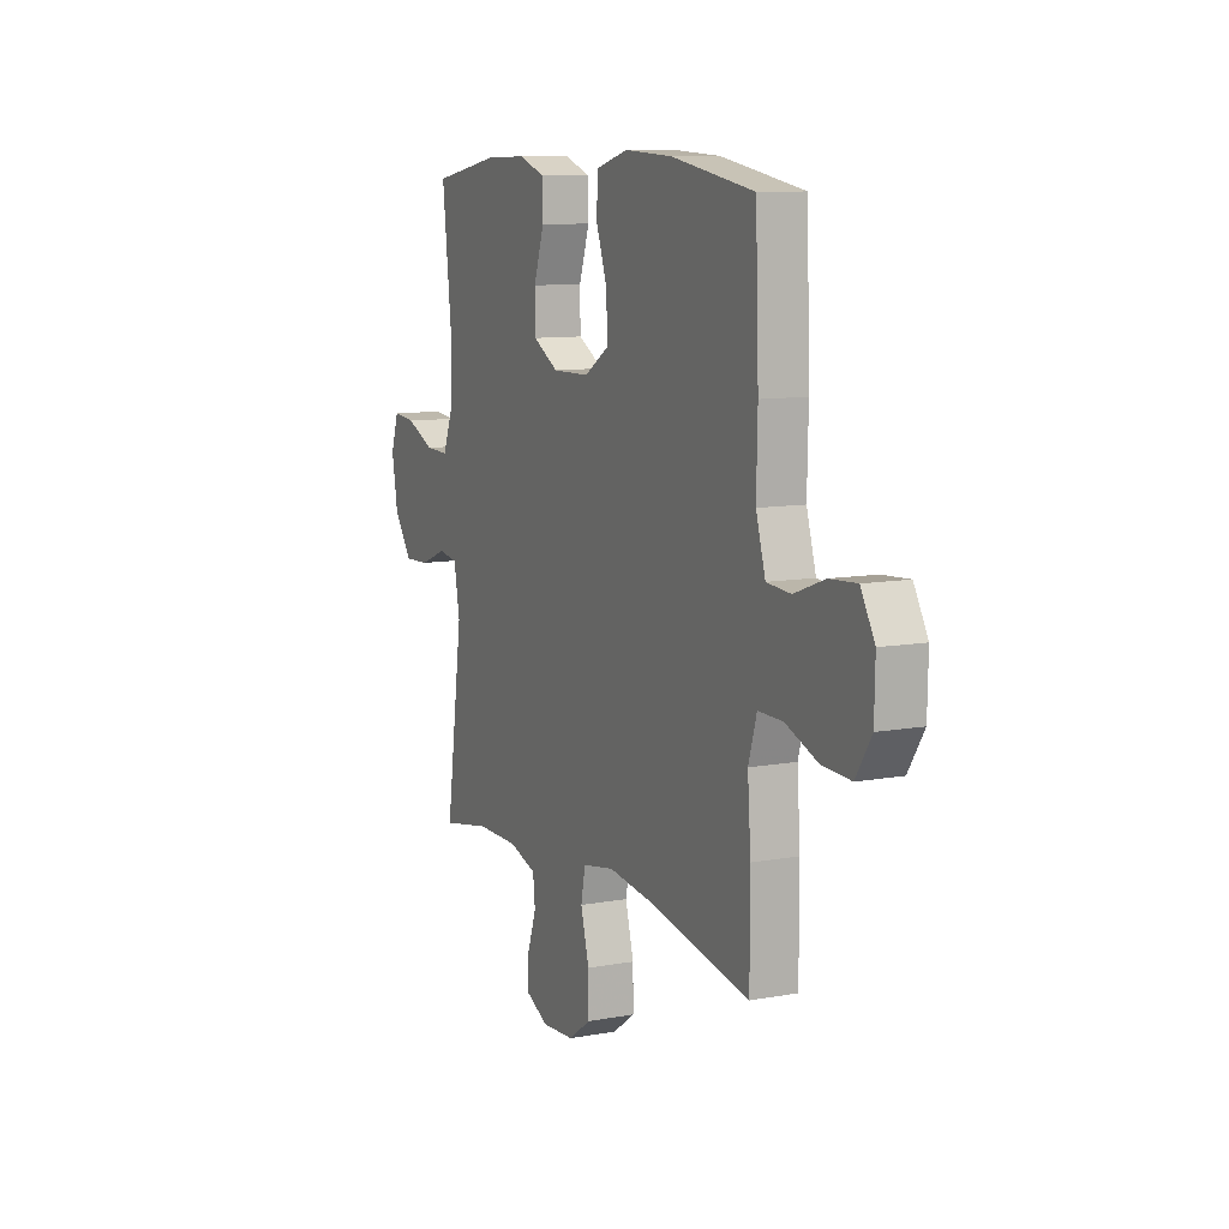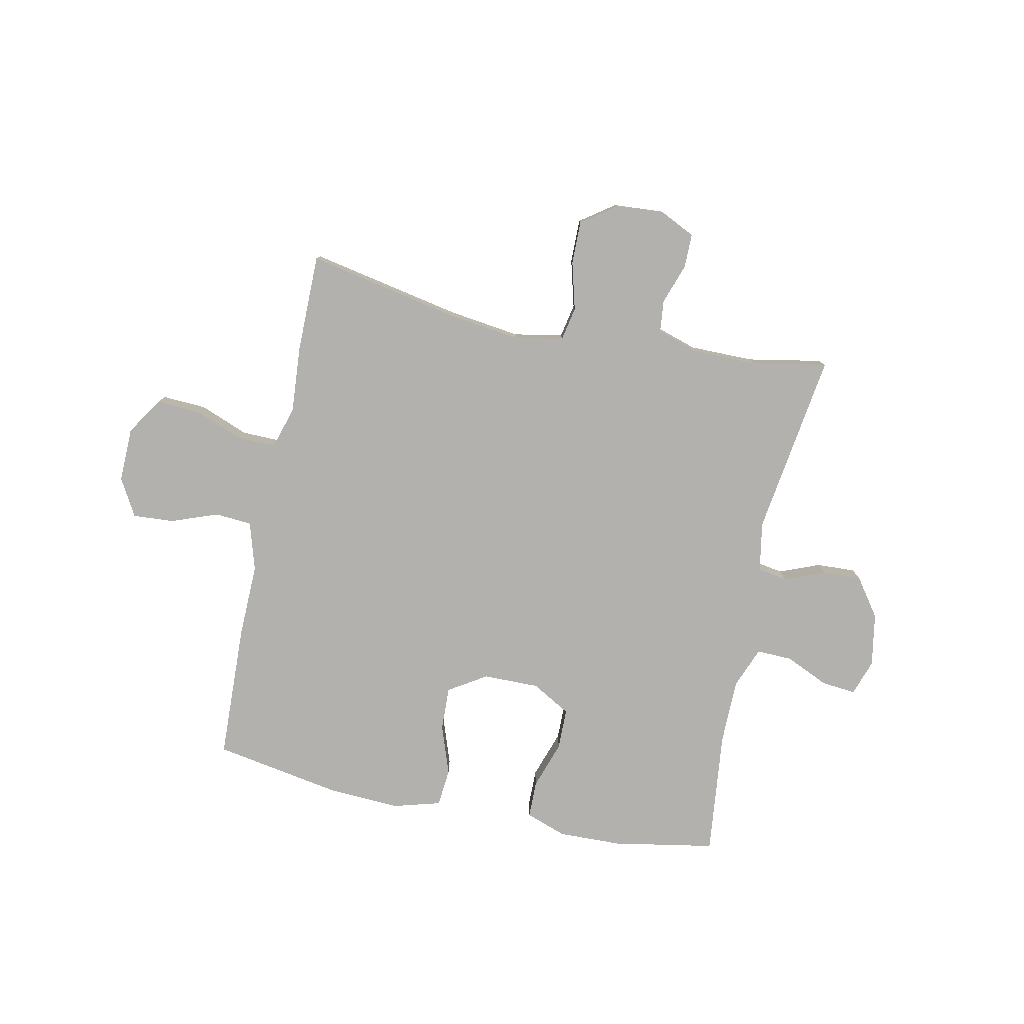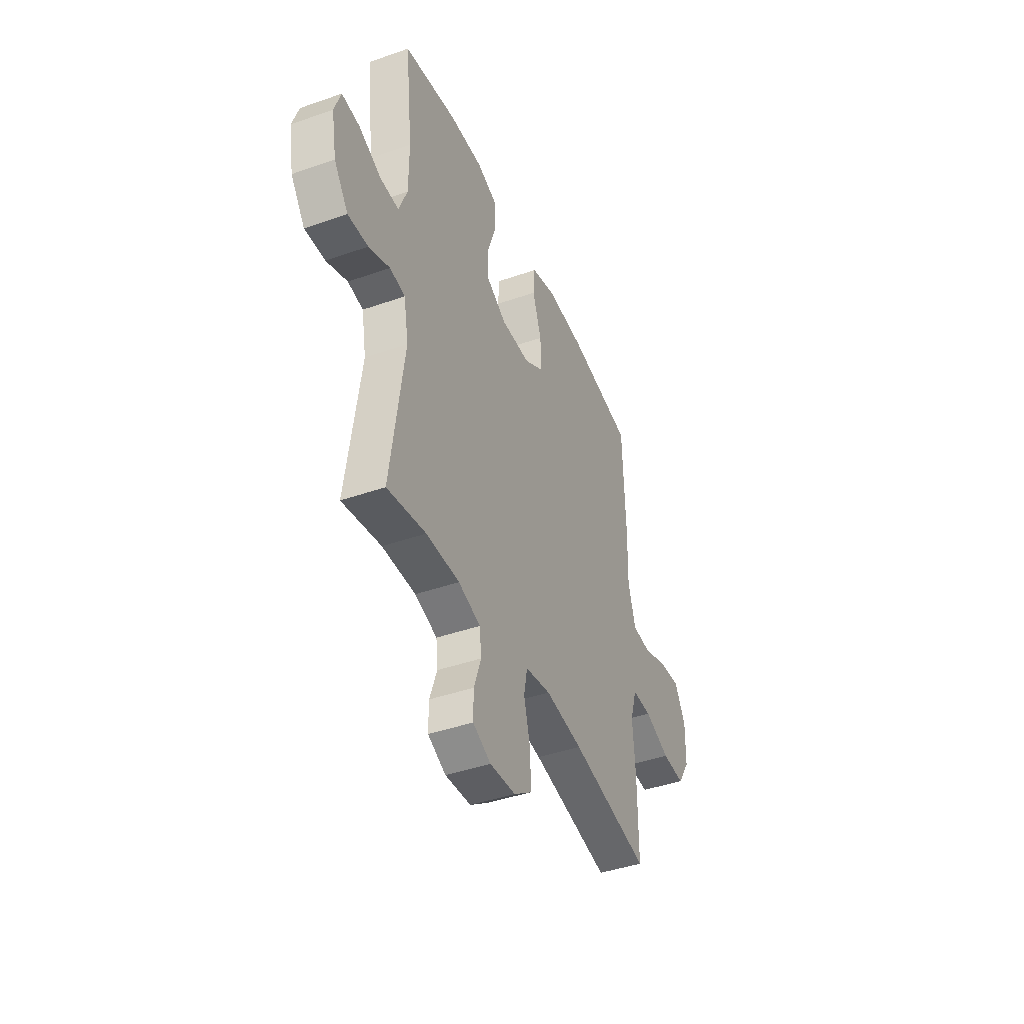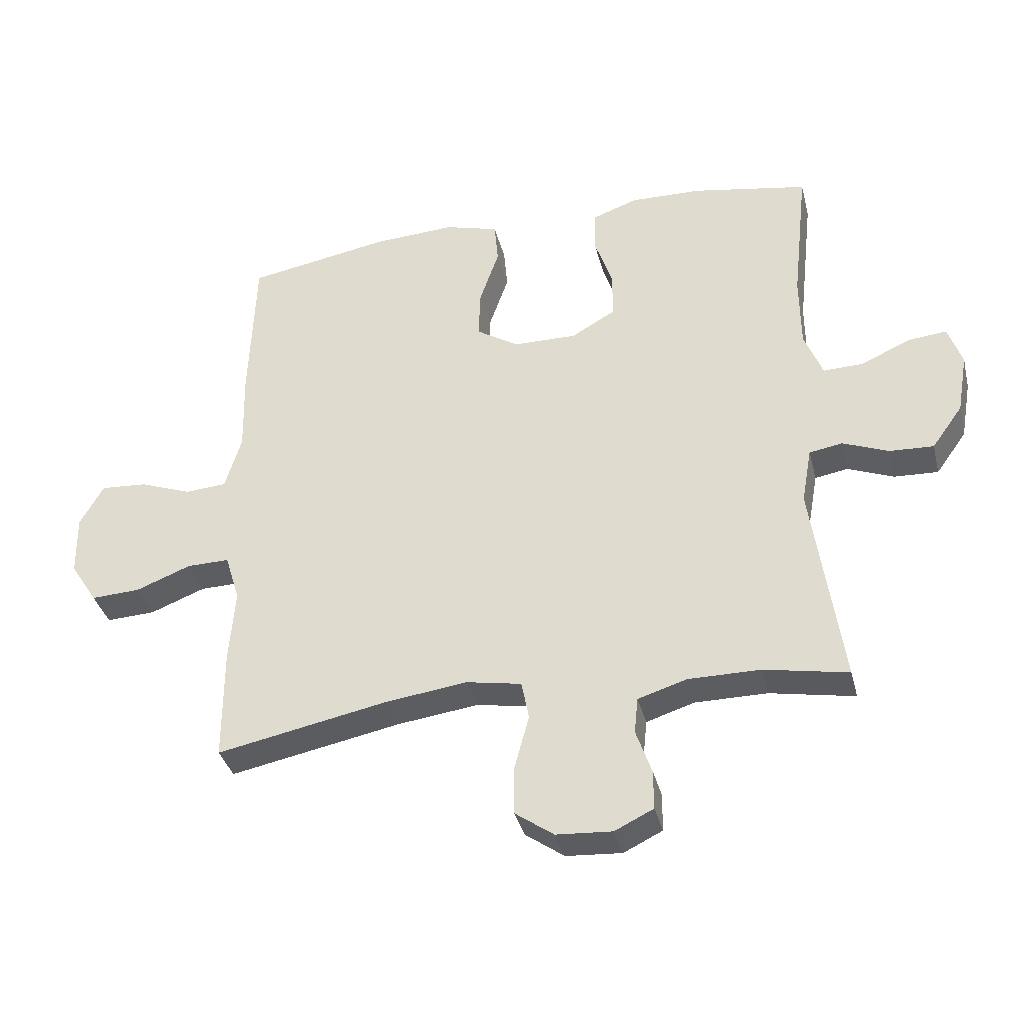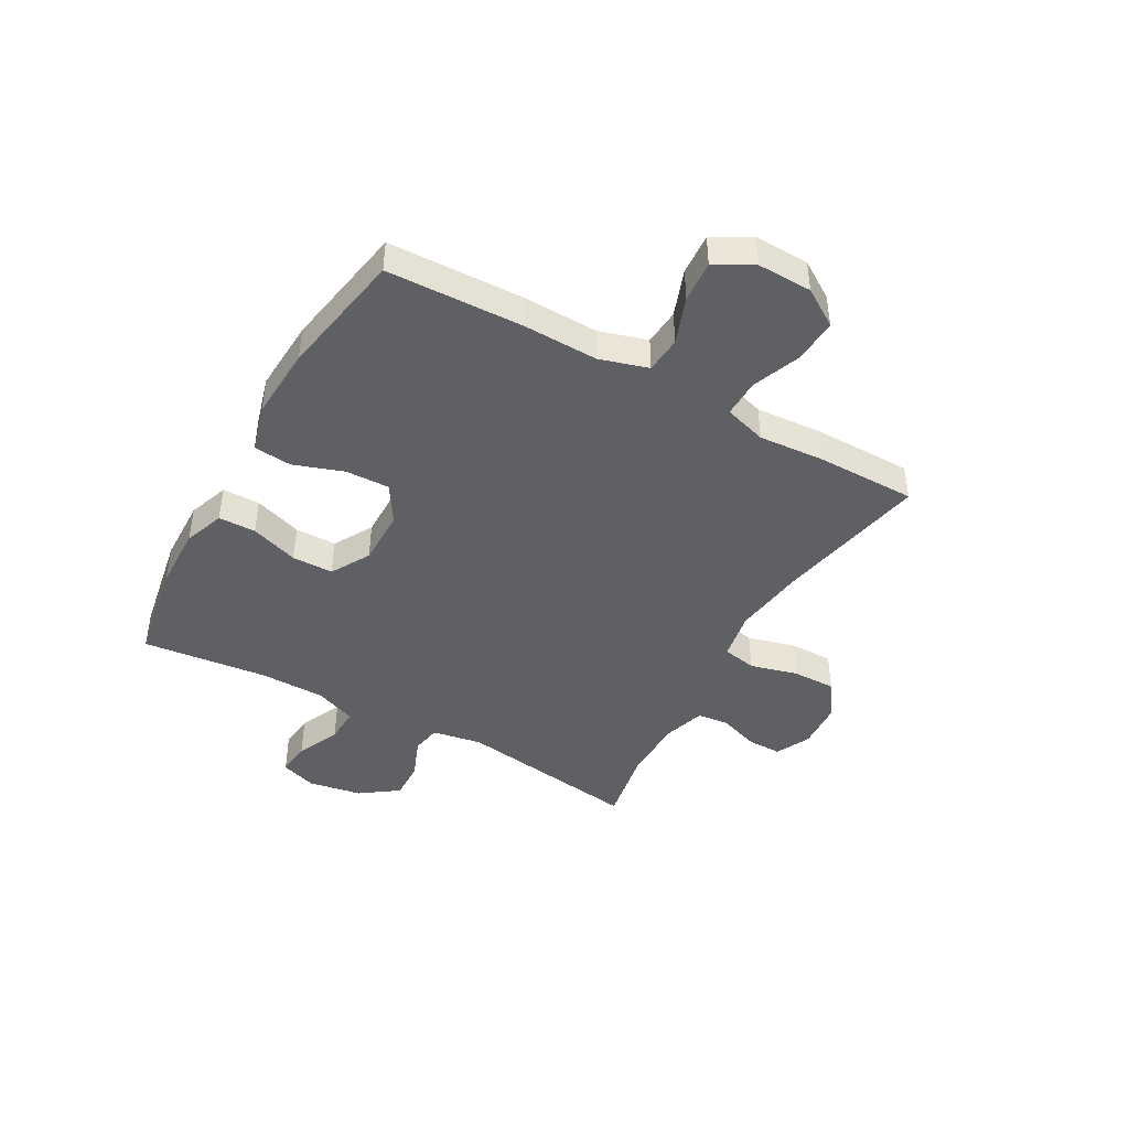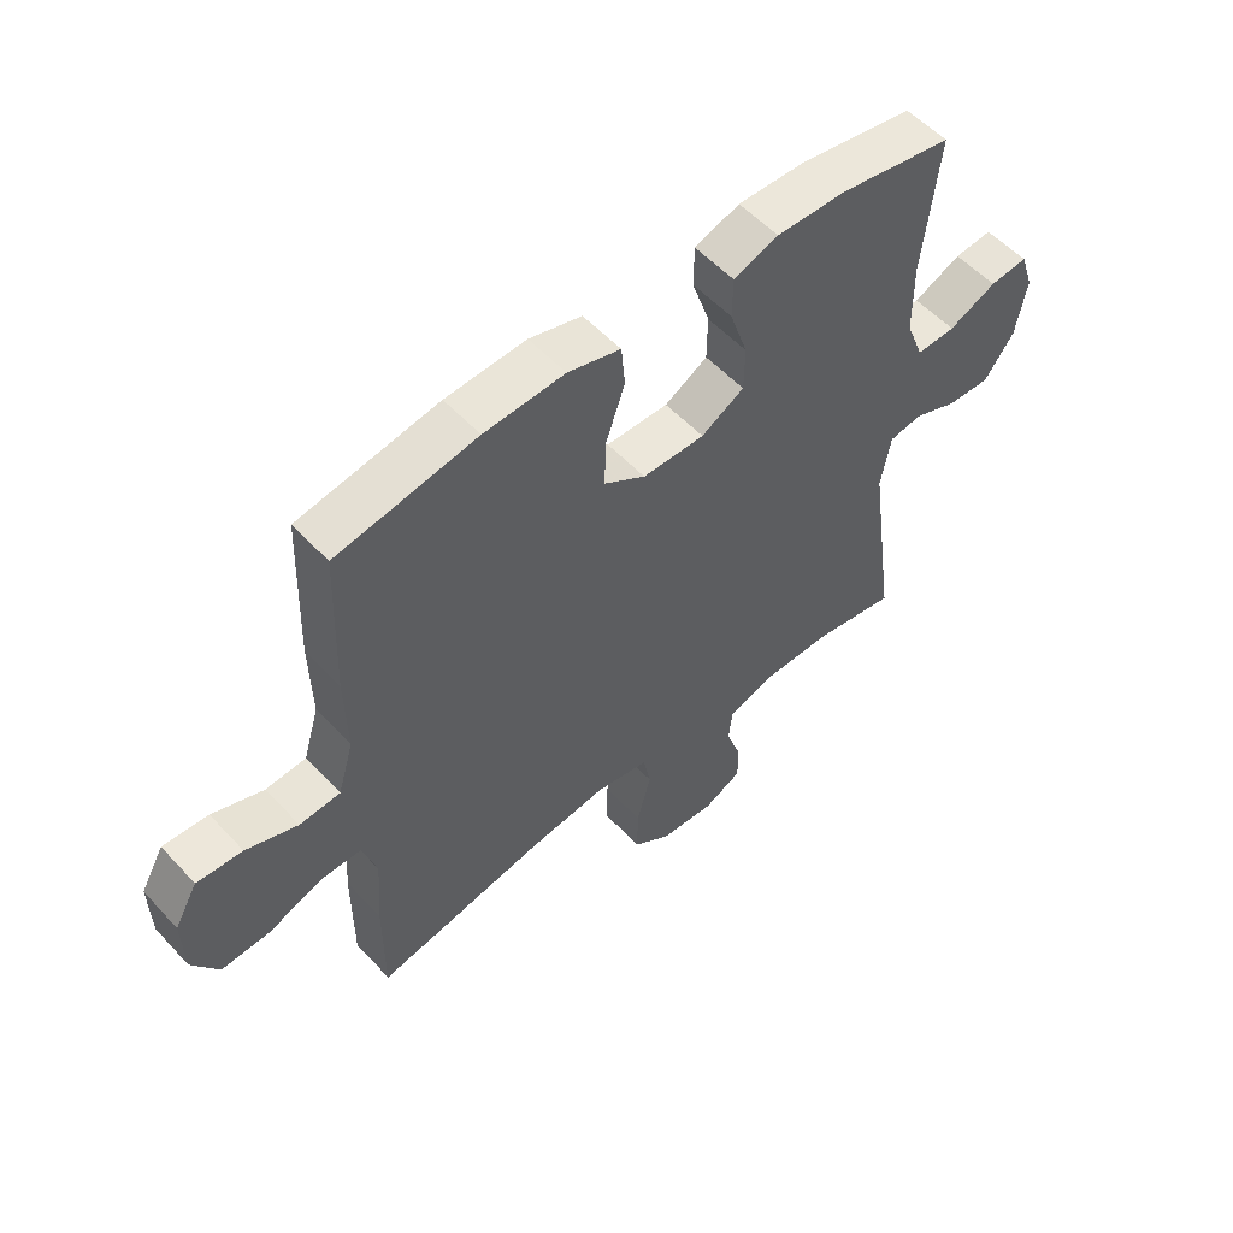
<metadata>
{"format":"obj","ext":"obj","renderer":"f3d","projection":"perspective","resolution":1024,"background":"white","views":[{"elev":9.9,"azim":64.7,"up":"+Z"},{"elev":-79.2,"azim":168.2,"up":"+Y"},{"elev":-42.4,"azim":-67.2,"up":"+Z"},{"elev":-36.0,"azim":-166.2,"up":"+Z"},{"elev":-43.7,"azim":60.6,"up":"+Y"},{"elev":54.7,"azim":138.2,"up":"+Z"}]}
</metadata>
<code>
v 0.5 0.07 0.5
v 0.509 0.07 0.254
v 0.506 0.07 0.122
v 0.532 0.07 0.035
v 0.598 0.07 0.03
v 0.682 0.07 0.061
v 0.756 0.07 0.066
v 0.794 0.07 -0.001
v 0.792 0.07 -0.099
v 0.749 0.07 -0.166
v 0.67 0.07 -0.162
v 0.582 0.07 -0.128
v 0.514 0.07 -0.127
v 0.491 0.07 -0.203
v 0.5 0.07 -0.322
v 0.5 0.07 -0.5
v 0.226 0.07 -0.446
v 0.096 0.07 -0.429
v 0.008 0.07 -0.445
v -0.004 0.07 -0.506
v 0.019 0.07 -0.592
v 0.02 0.07 -0.67
v -0.042 0.07 -0.714
v -0.131 0.07 -0.72
v -0.193 0.07 -0.69
v -0.193 0.07 -0.628
v -0.168 0.07 -0.556
v -0.174 0.07 -0.499
v -0.251 0.07 -0.475
v -0.366 0.07 -0.475
v -0.5 0.07 -0.5
v -0.453 0.07 -0.169
v -0.469 0.07 -0.08
v -0.522 0.07 -0.071
v -0.595 0.07 -0.1
v -0.665 0.07 -0.103
v -0.714 0.07 -0.035
v -0.731 0.07 0.061
v -0.709 0.07 0.126
v -0.647 0.07 0.12
v -0.569 0.07 0.085
v -0.505 0.07 0.083
v -0.476 0.07 0.157
v -0.475 0.07 0.275
v -0.5 0.07 0.5
v -0.316 0.07 0.533
v -0.202 0.07 0.536
v -0.129 0.07 0.51
v -0.128 0.07 0.443
v -0.157 0.07 0.357
v -0.156 0.07 0.283
v -0.086 0.07 0.243
v 0.015 0.07 0.244
v 0.083 0.07 0.287
v 0.08 0.07 0.366
v 0.049 0.07 0.455
v 0.055 0.07 0.523
v 0.141 0.07 0.547
v 0.272 0.07 0.54
v 0.5 0 0.5
v 0.509 0 0.254
v 0.506 0 0.122
v 0.532 0 0.035
v 0.598 0 0.03
v 0.682 0 0.061
v 0.756 0 0.066
v 0.794 0 -0.001
v 0.792 0 -0.099
v 0.749 0 -0.166
v 0.67 0 -0.162
v 0.582 0 -0.128
v 0.514 0 -0.127
v 0.491 0 -0.203
v 0.5 0 -0.322
v 0.5 0 -0.5
v 0.226 0 -0.446
v 0.096 0 -0.429
v 0.008 0 -0.445
v -0.004 0 -0.506
v 0.019 0 -0.592
v 0.02 0 -0.67
v -0.042 0 -0.714
v -0.131 0 -0.72
v -0.193 0 -0.69
v -0.193 0 -0.628
v -0.168 0 -0.556
v -0.174 0 -0.499
v -0.251 0 -0.475
v -0.366 0 -0.475
v -0.5 0 -0.5
v -0.453 0 -0.169
v -0.469 0 -0.08
v -0.522 0 -0.071
v -0.595 0 -0.1
v -0.665 0 -0.103
v -0.714 0 -0.035
v -0.731 0 0.061
v -0.709 0 0.126
v -0.647 0 0.12
v -0.569 0 0.085
v -0.505 0 0.083
v -0.476 0 0.157
v -0.475 0 0.275
v -0.5 0 0.5
v -0.316 0 0.533
v -0.202 0 0.536
v -0.129 0 0.51
v -0.128 0 0.443
v -0.157 0 0.357
v -0.156 0 0.283
v -0.086 0 0.243
v 0.015 0 0.244
v 0.083 0 0.287
v 0.08 0 0.366
v 0.049 0 0.455
v 0.055 0 0.523
v 0.141 0 0.547
v 0.272 0 0.54
f 1 2 3
f 59 1 3
f 58 59 3
f 57 58 3
f 56 57 3
f 55 56 3
f 54 55 3 4
f 53 54 4
f 52 53 4
f 48 49 50
f 47 48 50
f 46 47 50
f 45 46 50
f 44 45 50
f 43 44 50 51
f 42 43 51 52
f 39 40 41
f 38 39 41
f 37 38 41
f 36 37 41
f 35 36 41
f 34 35 41
f 33 34 41 42
f 30 31 32
f 29 30 32 33
f 42 52 4
f 33 42 4
f 29 33 4
f 28 29 4
f 25 26 27
f 24 25 27
f 23 24 27
f 22 23 27
f 21 22 27
f 20 21 27
f 14 15 16 17
f 13 14 17 18
f 10 11 12
f 9 10 12
f 8 9 12
f 7 8 12
f 6 7 12
f 5 6 12
f 5 12 13
f 13 18 19
f 5 13 19
f 4 5 19
f 19 20 27 28
f 4 19 28
f 62 61 60
f 62 60 118
f 62 118 117
f 62 117 116
f 62 116 115
f 62 115 114
f 63 62 114 113
f 63 113 112
f 63 112 111
f 109 108 107
f 109 107 106
f 109 106 105
f 109 105 104
f 109 104 103
f 110 109 103 102
f 111 110 102 101
f 100 99 98
f 100 98 97
f 100 97 96
f 100 96 95
f 100 95 94
f 100 94 93
f 101 100 93 92
f 91 90 89
f 92 91 89 88
f 63 111 101
f 63 101 92
f 63 92 88
f 63 88 87
f 86 85 84
f 86 84 83
f 86 83 82
f 86 82 81
f 86 81 80
f 86 80 79
f 76 75 74 73
f 77 76 73 72
f 71 70 69
f 71 69 68
f 71 68 67
f 71 67 66
f 71 66 65
f 71 65 64
f 72 71 64
f 78 77 72
f 78 72 64
f 78 64 63
f 87 86 79 78
f 87 78 63
f 1 60 61 2
f 2 61 62 3
f 3 62 63 4
f 4 63 64 5
f 5 64 65 6
f 6 65 66 7
f 7 66 67 8
f 8 67 68 9
f 9 68 69 10
f 10 69 70 11
f 11 70 71 12
f 12 71 72 13
f 13 72 73 14
f 14 73 74 15
f 15 74 75 16
f 16 75 76 17
f 17 76 77 18
f 18 77 78 19
f 19 78 79 20
f 20 79 80 21
f 21 80 81 22
f 22 81 82 23
f 23 82 83 24
f 24 83 84 25
f 25 84 85 26
f 26 85 86 27
f 27 86 87 28
f 28 87 88 29
f 29 88 89 30
f 30 89 90 31
f 31 90 91 32
f 32 91 92 33
f 33 92 93 34
f 34 93 94 35
f 35 94 95 36
f 36 95 96 37
f 37 96 97 38
f 38 97 98 39
f 39 98 99 40
f 40 99 100 41
f 41 100 101 42
f 42 101 102 43
f 43 102 103 44
f 44 103 104 45
f 45 104 105 46
f 46 105 106 47
f 47 106 107 48
f 48 107 108 49
f 49 108 109 50
f 50 109 110 51
f 51 110 111 52
f 52 111 112 53
f 53 112 113 54
f 54 113 114 55
f 55 114 115 56
f 56 115 116 57
f 57 116 117 58
f 58 117 118 59
f 59 118 60 1

</code>
